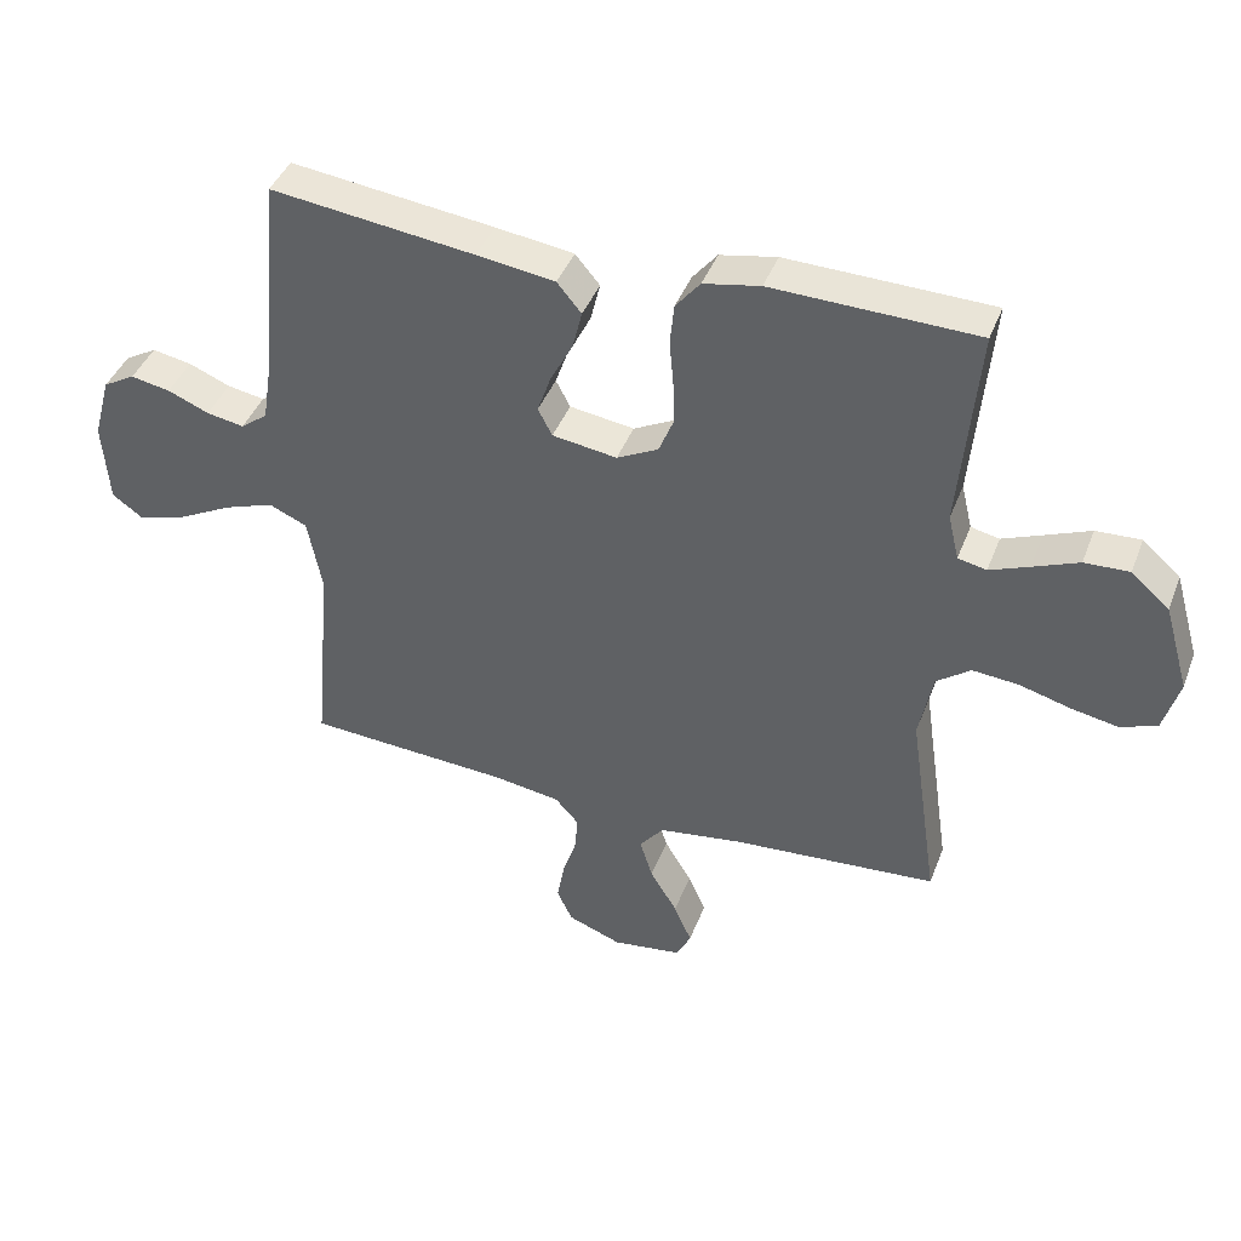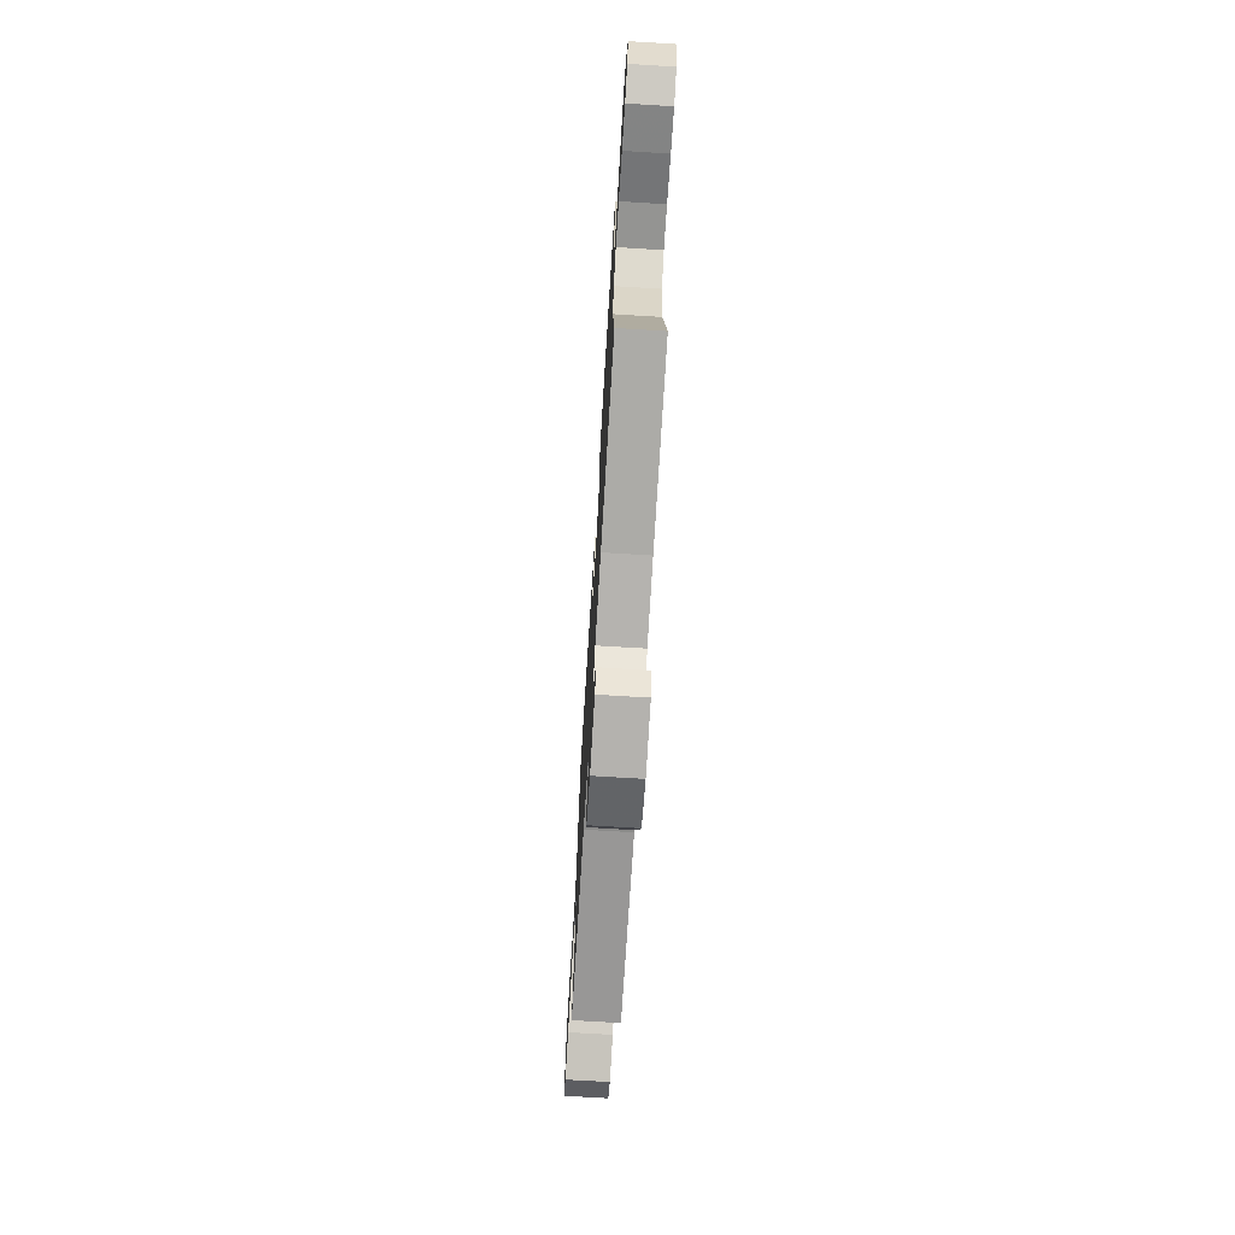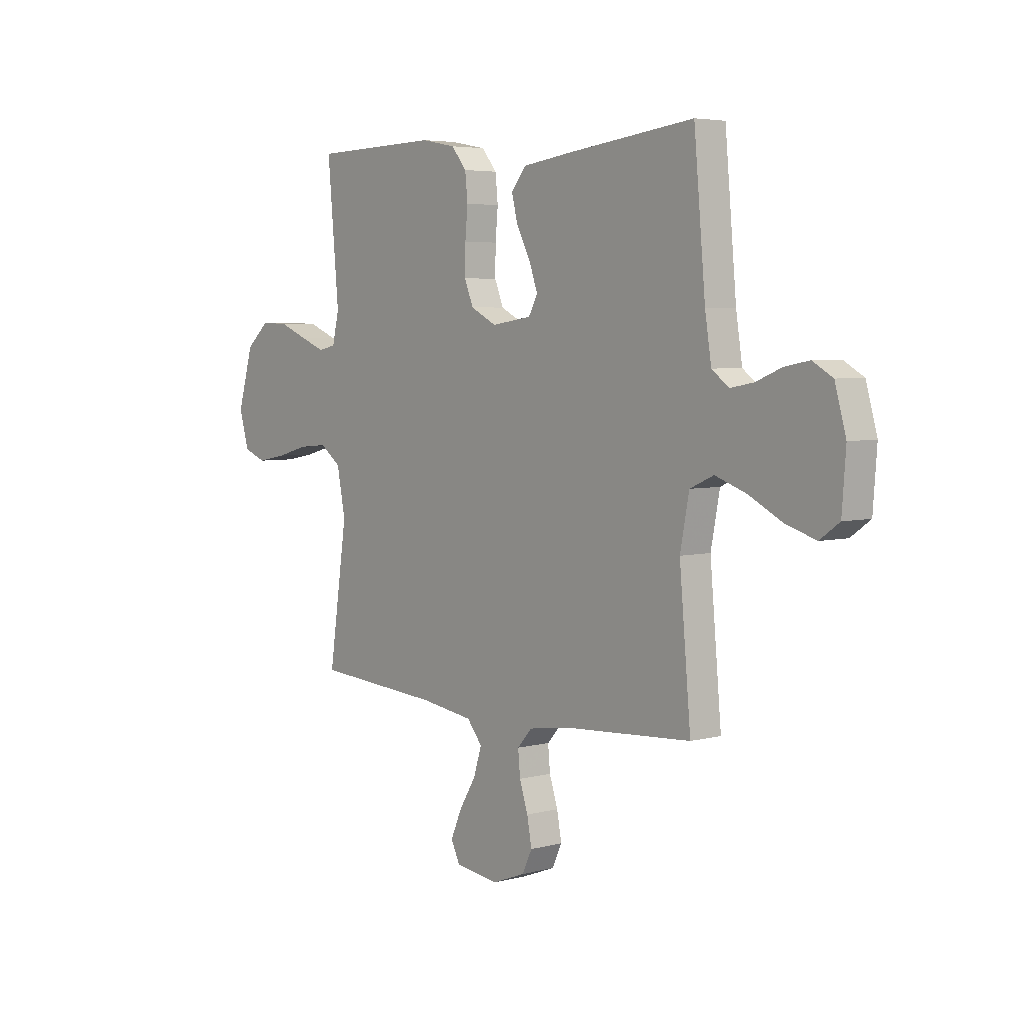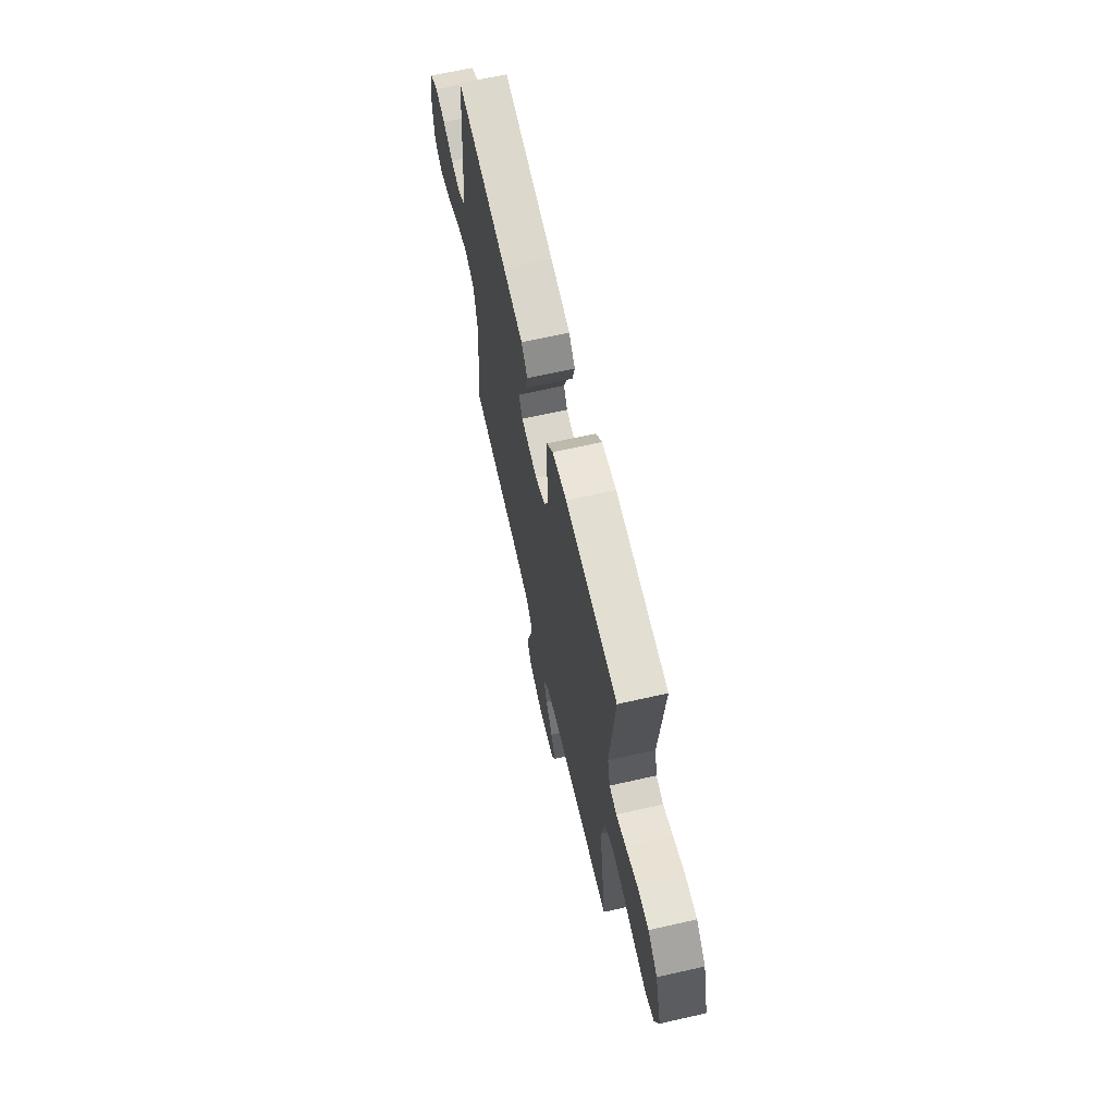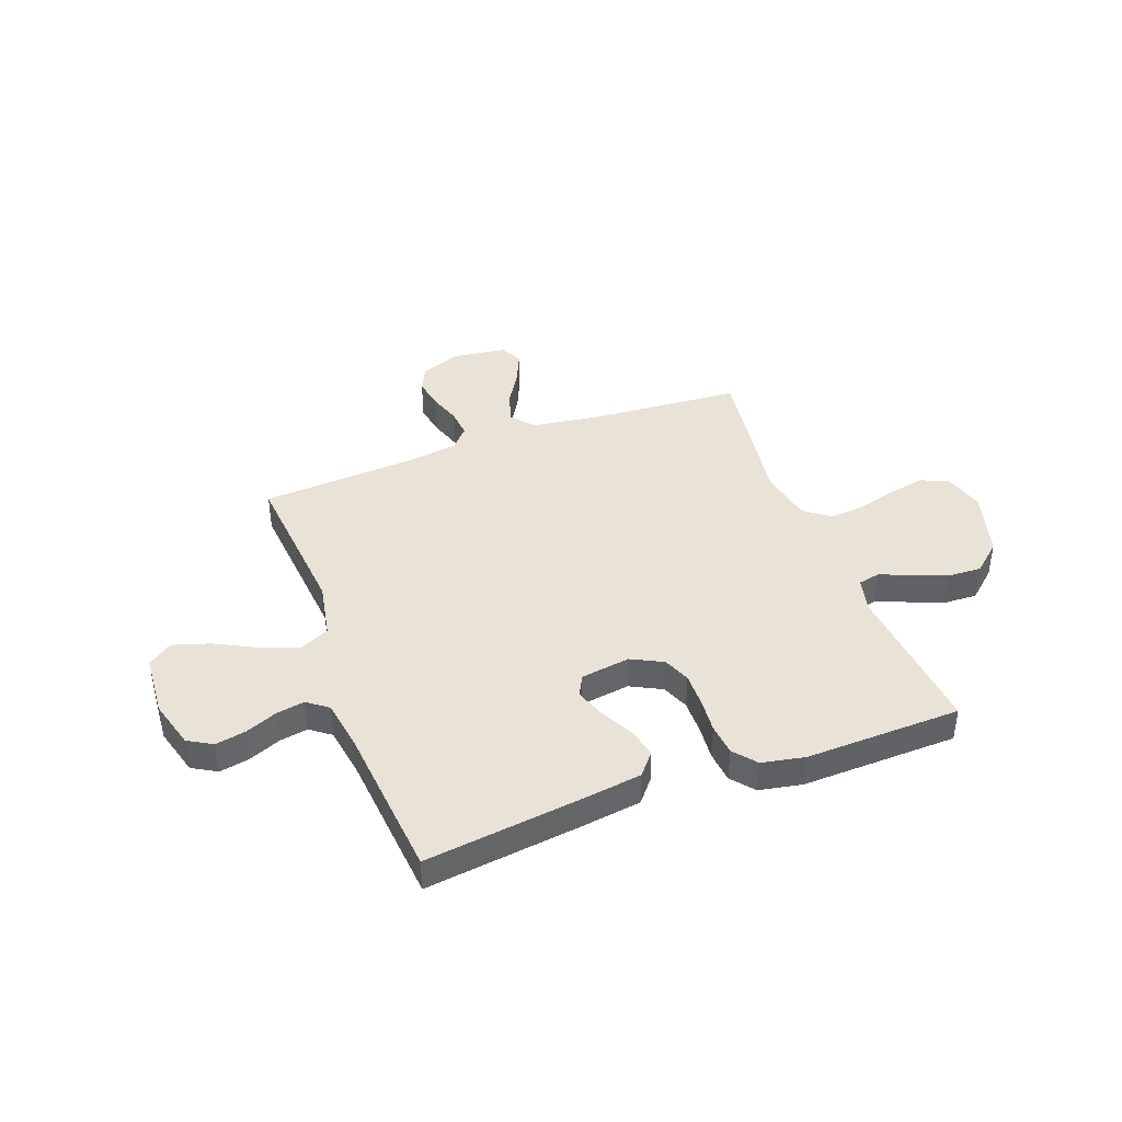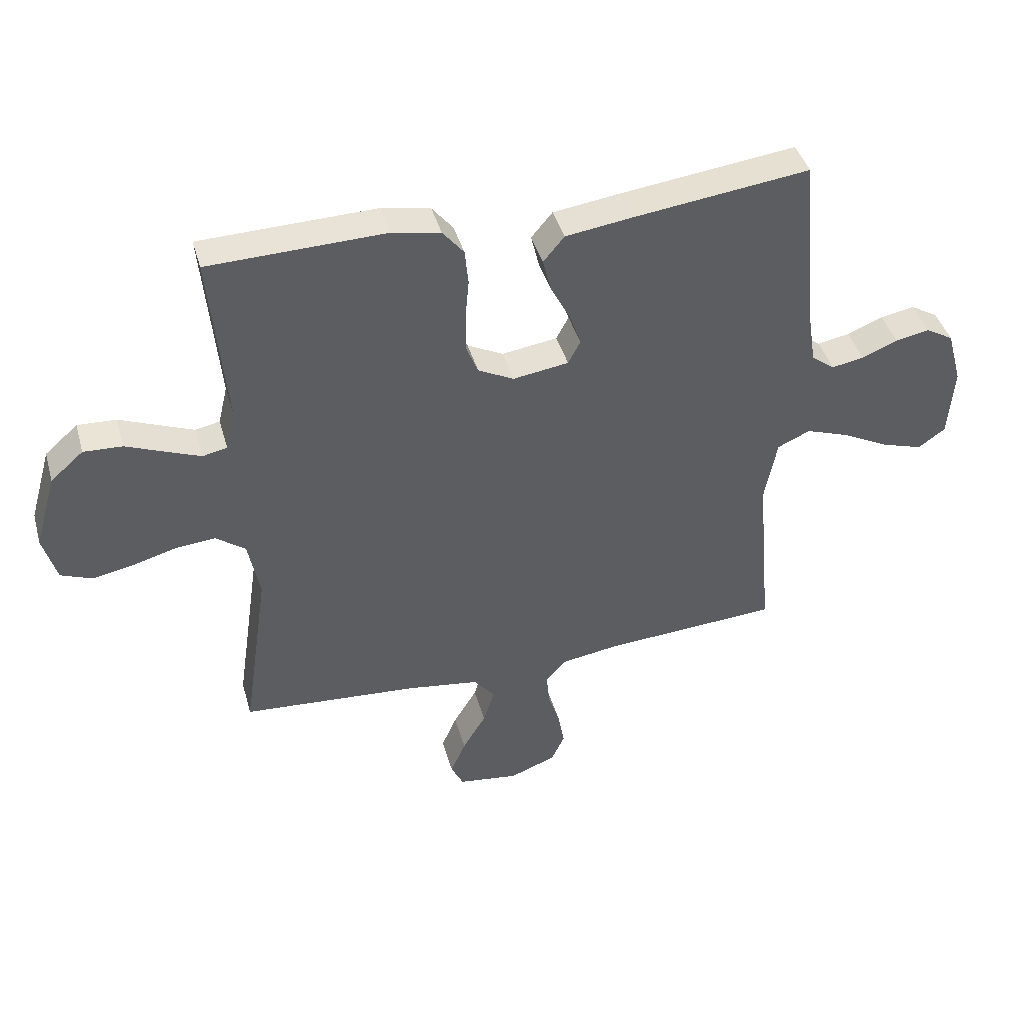
<metadata>
{"format":"obj","ext":"obj","renderer":"f3d","projection":"perspective","resolution":1024,"background":"white","views":[{"elev":41.7,"azim":20.0,"up":"+Z"},{"elev":-72.0,"azim":86.5,"up":"+Z"},{"elev":4.7,"azim":-129.9,"up":"+Z"},{"elev":66.2,"azim":77.2,"up":"+Z"},{"elev":41.4,"azim":-20.4,"up":"+Y"},{"elev":42.1,"azim":164.5,"up":"+Z"}]}
</metadata>
<code>
v -0.5 0.07 0.5
v -0.2 0.07 0.463
v -0.085 0.07 0.447
v -0.049 0.07 0.404
v -0.063 0.07 0.347
v -0.096 0.07 0.284
v -0.116 0.07 0.227
v -0.095 0.07 0.187
v 0 0.07 0.173
v 0.061 0.07 0.204
v 0.082 0.07 0.256
v 0.081 0.07 0.321
v 0.075 0.07 0.388
v 0.081 0.07 0.448
v 0.117 0.07 0.492
v 0.2 0.07 0.508
v 0.5 0.07 0.5
v 0.473 0.07 0.2
v 0.489 0.07 0.133
v 0.531 0.07 0.124
v 0.589 0.07 0.147
v 0.656 0.07 0.174
v 0.722 0.07 0.177
v 0.778 0.07 0.128
v 0.815 0.07 0
v 0.792 0.07 -0.08
v 0.739 0.07 -0.101
v 0.67 0.07 -0.088
v 0.594 0.07 -0.067
v 0.526 0.07 -0.061
v 0.476 0.07 -0.098
v 0.456 0.07 -0.2
v 0.5 0.07 -0.5
v 0.2 0.07 -0.522
v 0.075 0.07 -0.54
v 0.039 0.07 -0.584
v 0.058 0.07 -0.645
v 0.098 0.07 -0.711
v 0.124 0.07 -0.771
v 0.103 0.07 -0.814
v 0 0.07 -0.828
v -0.079 0.07 -0.798
v -0.102 0.07 -0.749
v -0.091 0.07 -0.689
v -0.071 0.07 -0.628
v -0.066 0.07 -0.573
v -0.101 0.07 -0.534
v -0.2 0.07 -0.519
v -0.5 0.07 -0.5
v -0.473 0.07 -0.2
v -0.494 0.07 -0.09
v -0.55 0.07 -0.065
v -0.624 0.07 -0.091
v -0.703 0.07 -0.132
v -0.774 0.07 -0.154
v -0.82 0.07 -0.121
v -0.829 0.07 0
v -0.803 0.07 0.093
v -0.756 0.07 0.12
v -0.698 0.07 0.109
v -0.637 0.07 0.084
v -0.582 0.07 0.074
v -0.542 0.07 0.104
v -0.527 0.07 0.2
v -0.5 0 0.5
v -0.2 0 0.463
v -0.085 0 0.447
v -0.049 0 0.404
v -0.063 0 0.347
v -0.096 0 0.284
v -0.116 0 0.227
v -0.095 0 0.187
v 0 0 0.173
v 0.061 0 0.204
v 0.082 0 0.256
v 0.081 0 0.321
v 0.075 0 0.388
v 0.081 0 0.448
v 0.117 0 0.492
v 0.2 0 0.508
v 0.5 0 0.5
v 0.473 0 0.2
v 0.489 0 0.133
v 0.531 0 0.124
v 0.589 0 0.147
v 0.656 0 0.174
v 0.722 0 0.177
v 0.778 0 0.128
v 0.815 0 0
v 0.792 0 -0.08
v 0.739 0 -0.101
v 0.67 0 -0.088
v 0.594 0 -0.067
v 0.526 0 -0.061
v 0.476 0 -0.098
v 0.456 0 -0.2
v 0.5 0 -0.5
v 0.2 0 -0.522
v 0.075 0 -0.54
v 0.039 0 -0.584
v 0.058 0 -0.645
v 0.098 0 -0.711
v 0.124 0 -0.771
v 0.103 0 -0.814
v 0 0 -0.828
v -0.079 0 -0.798
v -0.102 0 -0.749
v -0.091 0 -0.689
v -0.071 0 -0.628
v -0.066 0 -0.573
v -0.101 0 -0.534
v -0.2 0 -0.519
v -0.5 0 -0.5
v -0.473 0 -0.2
v -0.494 0 -0.09
v -0.55 0 -0.065
v -0.624 0 -0.091
v -0.703 0 -0.132
v -0.774 0 -0.154
v -0.82 0 -0.121
v -0.829 0 0
v -0.803 0 0.093
v -0.756 0 0.12
v -0.698 0 0.109
v -0.637 0 0.084
v -0.582 0 0.074
v -0.542 0 0.104
v -0.527 0 0.2
f 58 59 60 61
f 58 61 62
f 57 58 62
f 56 57 62
f 53 54 55 56
f 52 53 56 62
f 51 52 62 63
f 48 49 50
f 47 48 50 51
f 46 47 51 63
f 42 43 44 45
f 42 45 46
f 41 42 46
f 40 41 46
f 37 38 39 40
f 36 37 40 46
f 35 36 46 63
f 32 33 34
f 31 32 34 35
f 26 27 28 29
f 26 29 30
f 25 26 30
f 24 25 30
f 21 22 23 24
f 20 21 24 30
f 19 20 30 31
f 15 16 17 18
f 12 13 14 15
f 11 12 15 18
f 10 11 18 19
f 3 4 5 6
f 3 6 7
f 64 1 2 3
f 64 3 7
f 63 64 7 8
f 35 63 8 9
f 19 31 35
f 9 10 19 35
f 125 124 123 122
f 126 125 122
f 126 122 121
f 126 121 120
f 120 119 118 117
f 126 120 117 116
f 127 126 116 115
f 114 113 112
f 115 114 112 111
f 127 115 111 110
f 109 108 107 106
f 110 109 106
f 110 106 105
f 110 105 104
f 104 103 102 101
f 110 104 101 100
f 127 110 100 99
f 98 97 96
f 99 98 96 95
f 93 92 91 90
f 94 93 90
f 94 90 89
f 94 89 88
f 88 87 86 85
f 94 88 85 84
f 95 94 84 83
f 82 81 80 79
f 79 78 77 76
f 82 79 76 75
f 83 82 75 74
f 70 69 68 67
f 71 70 67
f 67 66 65 128
f 71 67 128
f 72 71 128 127
f 73 72 127 99
f 99 95 83
f 99 83 74 73
f 1 65 66 2
f 2 66 67 3
f 3 67 68 4
f 4 68 69 5
f 5 69 70 6
f 6 70 71 7
f 7 71 72 8
f 8 72 73 9
f 9 73 74 10
f 10 74 75 11
f 11 75 76 12
f 12 76 77 13
f 13 77 78 14
f 14 78 79 15
f 15 79 80 16
f 16 80 81 17
f 17 81 82 18
f 18 82 83 19
f 19 83 84 20
f 20 84 85 21
f 21 85 86 22
f 22 86 87 23
f 23 87 88 24
f 24 88 89 25
f 25 89 90 26
f 26 90 91 27
f 27 91 92 28
f 28 92 93 29
f 29 93 94 30
f 30 94 95 31
f 31 95 96 32
f 32 96 97 33
f 33 97 98 34
f 34 98 99 35
f 35 99 100 36
f 36 100 101 37
f 37 101 102 38
f 38 102 103 39
f 39 103 104 40
f 40 104 105 41
f 41 105 106 42
f 42 106 107 43
f 43 107 108 44
f 44 108 109 45
f 45 109 110 46
f 46 110 111 47
f 47 111 112 48
f 48 112 113 49
f 49 113 114 50
f 50 114 115 51
f 51 115 116 52
f 52 116 117 53
f 53 117 118 54
f 54 118 119 55
f 55 119 120 56
f 56 120 121 57
f 57 121 122 58
f 58 122 123 59
f 59 123 124 60
f 60 124 125 61
f 61 125 126 62
f 62 126 127 63
f 63 127 128 64
f 64 128 65 1

</code>
